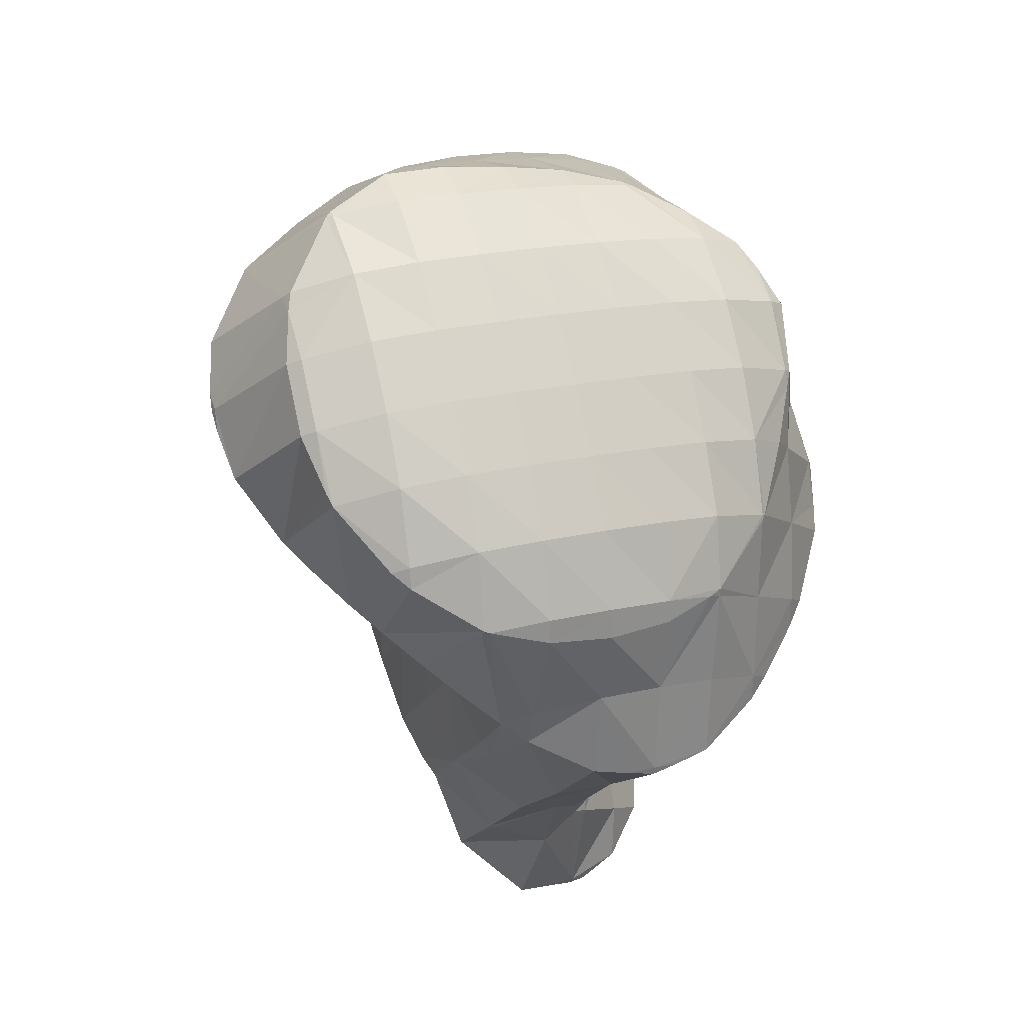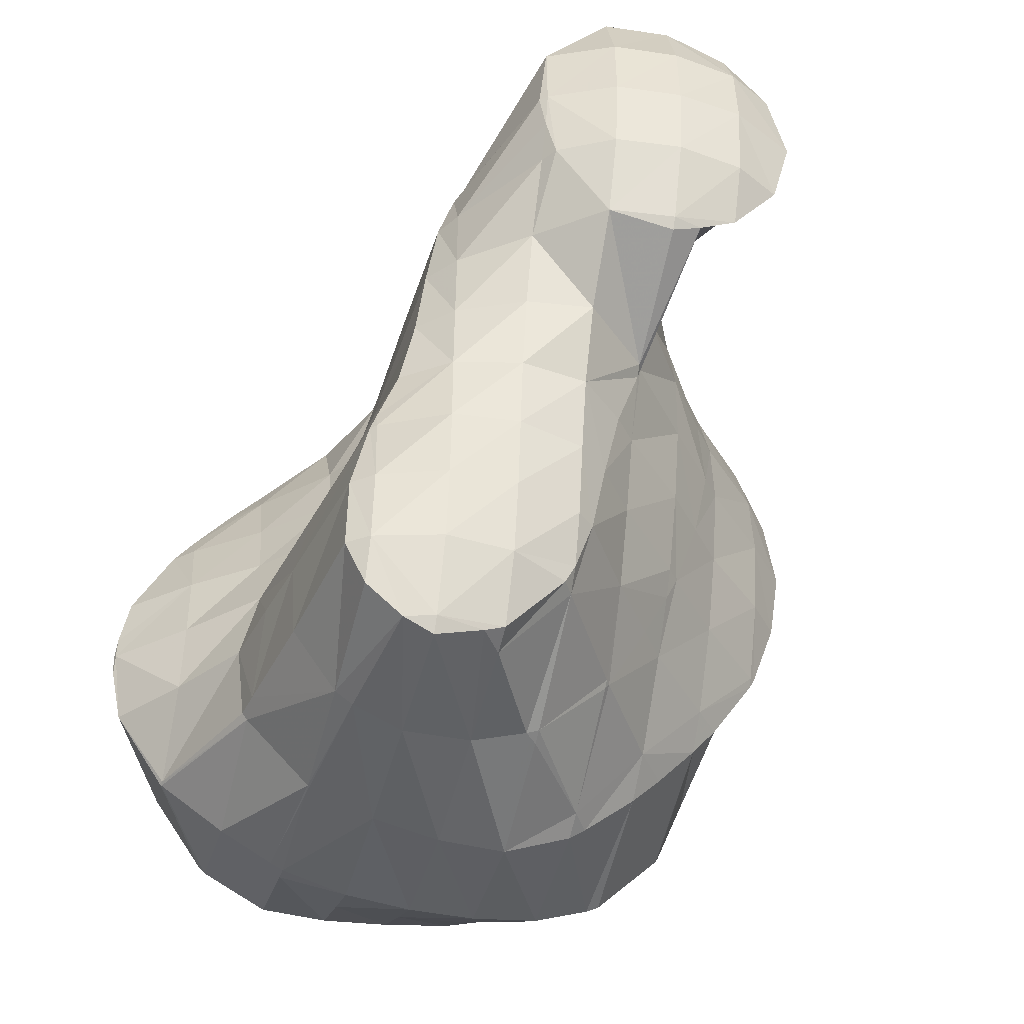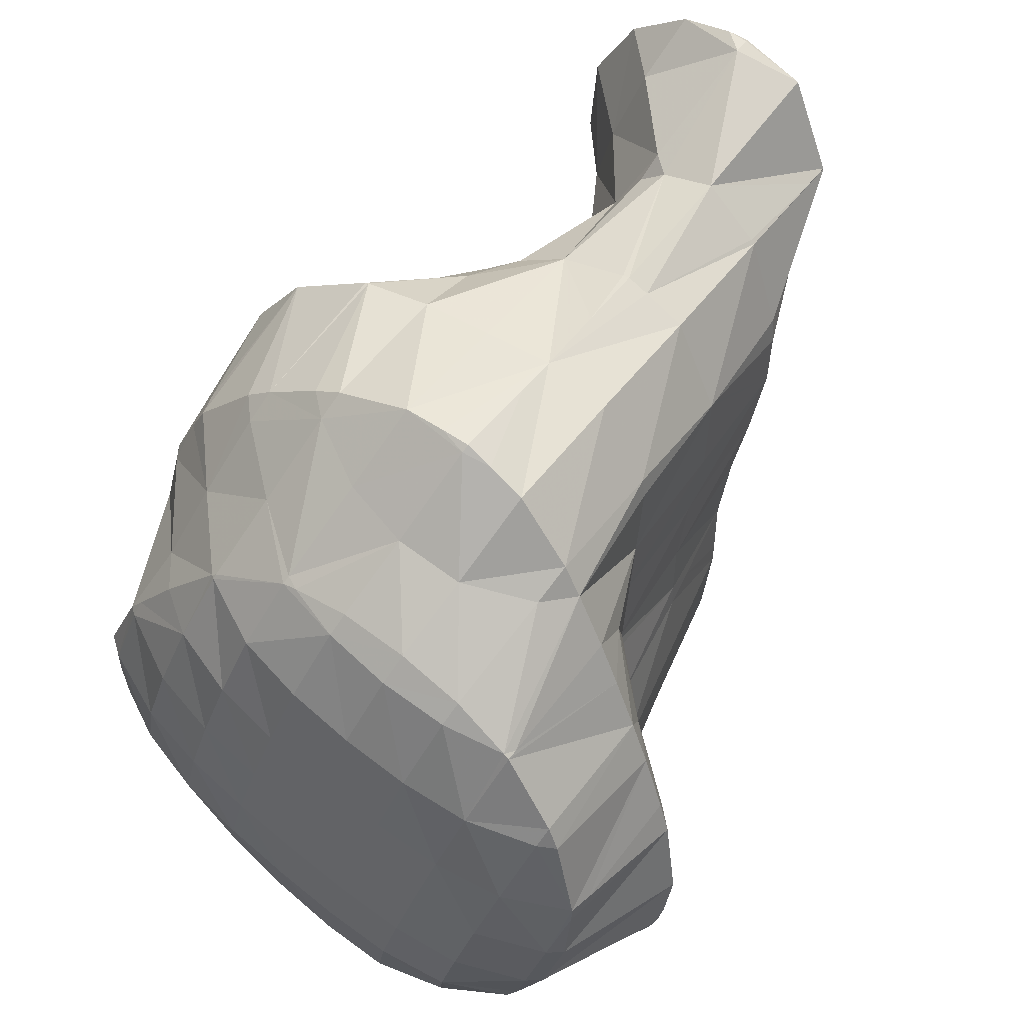
<metadata>
{"format":"obj","ext":"obj","renderer":"f3d","projection":"perspective","resolution":1024,"background":"white","views":[{"elev":59.0,"azim":158.6,"up":"+Z"},{"elev":-63.8,"azim":154.6,"up":"+Y"},{"elev":71.9,"azim":26.1,"up":"+Y"}]}
</metadata>
<code>
v 255.1 185.3 110.1
v 256.3 183.4 111
v 256.7 184.9 109.7
v 257.1 187.1 108.6
v 254.8 187.7 109.2
v 257.4 189.6 108.1
v 255.8 190 108.5
v 257.5 191.5 108.2
v 257.4 182.8 111.5
v 258.2 182.3 111.8
v 258.3 182.6 111.5
v 258.8 184.6 109.8
v 259.2 186.9 108.8
v 259.5 189.3 108.2
v 259.1 192.1 108.3
v 259.7 192 108.3
v 259.7 192.1 108.4
v 260.4 182.5 112.1
v 260.4 182.5 112.1
v 260.9 184.5 110.4
v 261.3 186.8 109.4
v 261.6 189.2 108.8
v 261.7 191.9 108.9
v 261.8 191.9 108.9
v 260.4 182.5 112.1
v 262.5 184.7 111.7
v 263 185.9 111.4
v 263.2 187 110.8
v 263.5 189.4 110.2
v 263.5 189.4 110.2
v 263.4 187 111
v 263.6 189.4 110.2
v 256.2 185.8 112
v 256.5 188.2 111.5
v 257 190.4 110.2
v 257.1 181.9 116.6
v 257.1 181.5 116.7
v 257.2 181.8 116.4
v 257 184.2 115.7
v 257.3 186.6 114.9
v 257.8 188.9 114.1
v 258.4 190.4 113.6
v 258.7 191.1 112.9
v 259.6 192.2 108.9
v 257.7 174.7 119.3
v 258 173 120.1
v 258.3 174.5 119
v 258.8 176.7 117.8
v 257.6 177.1 118.5
v 259.2 178.9 116.6
v 257.5 179.5 117.5
v 259.7 180.9 114.9
v 259.2 191.2 113.5
v 260.8 191.9 113.5
v 258.2 172.3 120.3
v 259.7 170.1 121.4
v 260.2 171.9 119.8
v 260.6 174.1 118.7
v 261 176.4 117.7
v 261.3 178.6 116.8
v 261.7 180.9 115.6
v 262.2 183 114.2
v 262.8 184.9 112.3
v 262.6 190.9 114.2
v 263.4 189.7 111
v 262.8 190.9 114.3
v 260.3 169.8 121.7
v 261.7 169.2 122.1
v 261.8 169.6 121.7
v 262.3 171.6 120.1
v 262.7 173.9 119.1
v 263 176.3 118.4
v 263.4 178.7 117.7
v 263.7 181 117
v 264 183.4 116.2
v 264.3 185.8 115.6
v 264.4 187.7 115.8
v 264.2 188.5 115.5
v 262.7 169.6 122.2
v 264 170.5 122.1
v 264.3 171.7 121.2
v 264.7 174 120.3
v 265 176.5 119.9
v 264.7 179 119.1
v 265 177.1 119.8
v 264.6 181.3 118.2
v 264.7 183.7 117.3
v 264.7 186.1 116.4
v 264.9 171.8 121.8
v 265.3 174.2 121
v 265.1 176.6 120.1
v 253.3 178.9 121.8
v 253.5 178.1 122.1
v 253.7 178.7 121.4
v 254.2 180.7 119.8
v 252.9 181.3 120.8
v 254.6 182.9 118.5
v 252.8 183.7 119.9
v 255 185.2 117.7
v 253.3 186 119.1
v 255.2 187.8 117.6
v 254.4 188.3 118.5
v 255.2 189.4 118.2
v 254.9 174 123.9
v 255 173.9 124
v 255.1 173.9 123.7
v 255.7 175.7 121.3
v 254 176.5 122.8
v 256.2 177.7 119.7
v 256.7 179.8 118.2
v 256.2 190.5 118
v 257.6 191.7 117.8
v 256.8 171.7 125.1
v 257.8 172.5 120.8
v 259.7 192.6 117.9
v 259.9 192.7 117.9
v 257.2 171.5 125.3
v 258.8 170.8 125.8
v 259.5 170.2 122.4
v 260.6 192.6 118.1
v 262 192.2 118.4
v 260.9 170.6 126.3
v 263.8 189.9 119.4
v 263.8 190 119.6
v 262.6 171.1 126.4
v 263.2 171.4 126.4
v 264.7 180 122.1
v 264.6 181.1 123.1
v 264.3 182.8 122.4
v 264.2 185.2 121.5
v 264.1 187.6 120.6
v 263.8 190 119.6
v 264.9 173.3 126
v 265.4 175.6 125.3
v 265.3 178 124.4
v 264.8 180.4 123.4
v 248.5 180.7 125
v 248.6 180.4 125.1
v 248.7 180.6 124.9
v 249.2 182.6 123.2
v 248 183.1 124
v 249.6 184.9 122
v 248.1 185.5 123.2
v 249.9 187.3 121.6
v 248.8 187.8 122.4
v 250 190 121.8
v 249.6 178.3 126.1
v 250.3 177.2 126.6
v 250.6 177.9 125.5
v 251.1 179.7 123.4
v 251.6 181.8 121.8
v 252.1 184 120.5
v 252.4 186.4 119.9
v 250 190.1 121.8
v 252.5 189.1 120.1
v 252.5 192.2 121.5
v 251.3 175.8 127.4
v 252 174.8 127.9
v 252.4 175.3 126.4
v 253.1 176.9 123.7
v 255 191.2 119.5
v 252.6 192.2 121.5
v 254.7 193 121.6
v 253.4 173.2 128.7
v 253.9 172.8 129
v 254.1 172.9 128.1
v 256.9 193.5 121.8
v 255.8 171.8 129.7
v 256.7 171.7 125.6
v 259.5 193.3 119.9
v 259.1 194 122.1
v 258 171.7 130.1
v 261.2 193.9 122.5
v 260.1 171.9 130.5
v 263.1 192 123.5
v 262.3 172.6 130.6
v 262.4 172.6 130.6
v 263.9 184.3 126.6
v 264 184 126.7
v 263.6 186.7 125.6
v 263.6 189.1 124.7
v 263.3 191.5 123.8
v 265 174.5 129.5
v 264.8 174.6 130.4
v 265.5 176.3 127.3
v 265.5 179.4 128.7
v 265.5 179.5 128.7
v 264.7 181.9 127.6
v 265 174.8 130.3
v 265.6 177.1 129.6
v 248.5 181 125.8
v 248.2 184.3 128.4
v 248.1 184.6 128.3
v 248.3 186.9 127.5
v 248.8 188.3 127
v 249 189 126.1
v 248.8 179.8 130.2
v 249.3 177.5 131.2
v 248.5 182.2 129.3
v 249.1 189.2 126.8
v 250.7 191.5 126.2
v 251.5 192.3 126.1
v 249.4 177.4 131.2
v 251.1 175.1 132.4
v 253.1 193.7 125.9
v 253.9 194.3 125.8
v 251.4 174.9 132.6
v 253.1 174.1 133.1
v 256.2 195.5 125.8
v 255.1 173.7 133.7
v 258.9 194.6 123.4
v 257.5 195.7 125.9
v 258.4 195.8 126.1
v 257.2 173.5 134.2
v 259.3 195.6 126.3
v 260.4 195.2 126.7
v 259.4 173.5 134.5
v 262.3 193.7 127.6
v 262.3 172.7 131.1
v 261.6 173.9 134.8
v 264 184.4 126.8
v 264.2 187.1 127
v 264.3 190 127.6
v 264.2 191.6 128.7
v 263 192.9 128
v 262 174.1 134.8
v 263.8 174.9 134.9
v 265.5 179.5 128.7
v 265.6 182.2 128.9
v 265.8 184.9 129.1
v 265.9 187.7 129.4
v 265 190.4 129.3
v 265.9 189.1 130
v 266.2 176.1 134.7
v 266.1 176.1 134.8
v 266.9 177.8 132
v 267.2 180.1 131.2
v 267.5 182.6 130.9
v 267.6 185.3 131
v 266.7 187.9 130.5
v 267.7 186.4 131.3
v 266.2 176.1 134.8
v 268.2 178.4 134.4
v 268.9 180.1 133.9
v 269 180.6 133.5
v 269 183 132.8
v 269.1 181.4 133.4
v 268.2 185.5 131.7
v 269 180.7 133.7
v 248.2 184.6 128.5
v 248.5 187.1 128
v 249.1 180.8 133.4
v 249 182.2 134.2
v 248.6 183.6 133.6
v 249.3 185.9 132.8
v 249.6 186.5 132.7
v 250.1 187.9 131.1
v 250.6 189.9 129.2
v 251.2 191.7 127
v 250.9 178.2 134.3
v 249.4 181.2 134.6
v 250.8 179.8 135.4
v 250.7 188.2 132.3
v 252.2 190.5 131.7
v 252.4 190.6 131.7
v 253 192.2 129.2
v 253.7 193.9 126.6
v 253 175.1 133.9
v 252.4 178.6 136.1
v 252.7 178.4 136.3
v 254.8 192.5 131.4
v 254.8 192.6 131.2
v 255.6 194.1 128.2
v 255 175.2 135
v 254.7 177.6 136.9
v 255.2 192.6 131.5
v 257 193.1 131.6
v 257.6 194.1 129.1
v 258.3 195.7 126.3
v 257 175.1 135.6
v 256.8 177.2 137.5
v 259.1 193.1 132
v 259.7 193.9 129.5
v 259.2 174.9 136.1
v 258.9 176.8 138
v 261.2 192.8 132.5
v 262.1 193.4 128.8
v 261.5 174.4 135.4
v 261 176.7 138.5
v 263 192 133.1
v 263.3 191.9 132.9
v 263.2 191.9 133.2
v 263.2 177.6 138.5
v 265.1 190.1 134.2
v 266.1 176.2 135
v 263.5 177.8 138.5
v 265.8 179.8 137.7
v 265.5 180 138.1
v 265.8 180.6 137.9
v 266.6 187 135.7
v 266.9 186.8 135
v 266.7 186.6 135.9
v 265.5 189.5 134.6
v 268.9 180.8 133.9
v 266.5 182.3 137.4
v 266.9 184.7 136.6
v 249.1 183.7 134.1
v 249.5 186 133.1
v 250.8 181.4 135.7
v 251.1 183.9 135.4
v 251.4 186.2 134.6
v 251.8 188.4 133.4
v 252.3 190.5 131.8
v 252.7 178.6 136.4
v 252.8 181.4 136.7
v 253.1 183.9 136.2
v 253.5 186.2 135.5
v 253.8 188.5 134.5
v 254.3 190.7 133.2
v 254.7 178.7 137.3
v 254.9 181.3 137.4
v 255.2 183.8 136.8
v 255.5 186.1 136.1
v 255.9 188.4 135.2
v 256.3 190.7 134
v 256.8 192.7 132.3
v 256.8 178.6 137.9
v 257 181.2 137.9
v 257.3 183.6 137.3
v 257.6 186 136.6
v 258 188.3 135.7
v 258.4 190.5 134.6
v 258.9 192.6 132.9
v 258.9 178.5 138.5
v 259.1 181.1 138.3
v 259.4 183.5 137.8
v 259.8 185.8 137
v 260.1 188.1 136.1
v 260.5 190.4 135
v 261 192.4 133.2
v 261 178.3 138.8
v 261.2 180.9 138.7
v 261.5 183.3 138.1
v 261.9 185.6 137.3
v 262.3 187.9 136.4
v 262.7 190.1 135.1
v 263.3 177.9 138.6
v 263.4 180.6 138.7
v 263.7 183 138.2
v 264.1 185.4 137.4
v 264.4 187.6 136.4
v 264.9 189.7 134.8
v 266 182.5 137.7
v 266.3 184.8 136.9
g foo
f 3 2 1
f 4 3 1
f 5 4 1
f 6 4 5
f 7 6 5
f 6 7 8
f 11 10 9
f 2 11 9
f 3 11 2
f 12 11 3
f 12 4 13
f 12 3 4
f 13 6 14
f 13 4 6
f 15 6 8
f 16 6 15
f 14 6 16
f 16 15 17
f 11 19 18
f 10 11 18
f 19 12 20
f 19 11 12
f 20 13 21
f 20 12 13
f 21 14 22
f 21 13 14
f 24 16 23
f 22 16 24
f 14 16 22
f 16 17 23
f 19 25 18
f 19 20 26
f 25 19 26
f 26 28 27
f 20 28 26
f 21 28 20
f 28 22 29
f 28 21 22
f 29 22 24
f 30 29 24
f 28 31 27
f 28 29 32
f 31 28 32
f 29 30 32
f 1 2 33
f 5 1 33
f 34 5 33
f 7 5 34
f 35 7 34
f 8 7 35
f 38 37 36
f 38 9 10
f 36 9 38
f 39 9 36
f 9 33 2
f 9 40 33
f 9 39 40
f 34 33 41
f 33 40 41
f 43 41 42
f 43 34 41
f 43 35 34
f 8 44 15
f 35 44 8
f 43 44 35
f 17 15 44
f 47 46 45
f 48 47 45
f 49 48 45
f 50 48 49
f 51 50 49
f 37 50 51
f 38 50 37
f 52 50 38
f 10 18 38
f 18 52 38
f 53 43 42
f 24 23 54
f 44 54 23
f 53 54 44
f 44 43 53
f 23 17 44
f 57 56 55
f 46 57 55
f 47 57 46
f 58 57 47
f 58 48 59
f 58 47 48
f 59 50 60
f 59 48 50
f 60 52 61
f 60 50 52
f 62 18 25
f 62 52 18
f 62 61 52
f 25 26 62
f 26 63 62
f 26 27 63
f 66 65 64
f 65 54 64
f 30 54 65
f 24 54 30
f 69 68 67
f 56 69 67
f 57 69 56
f 70 69 57
f 70 58 71
f 70 57 58
f 71 59 72
f 71 58 59
f 72 60 73
f 72 59 60
f 73 61 74
f 73 60 61
f 74 62 75
f 74 61 62
f 75 63 76
f 75 62 63
f 63 27 76
f 31 76 27
f 77 76 31
f 31 78 77
f 66 32 65
f 78 32 66
f 31 32 78
f 32 30 65
f 69 79 68
f 79 81 80
f 69 81 79
f 70 81 69
f 81 71 82
f 81 70 71
f 82 72 83
f 82 71 72
f 85 73 84
f 83 73 85
f 72 73 83
f 73 74 86
f 84 73 86
f 74 75 87
f 86 74 87
f 75 76 88
f 87 75 88
f 76 77 88
f 81 89 80
f 81 82 90
f 89 81 90
f 82 83 91
f 90 82 91
f 83 85 91
f 94 93 92
f 95 94 92
f 96 95 92
f 97 95 96
f 98 97 96
f 99 97 98
f 100 99 98
f 101 99 100
f 102 101 100
f 101 102 103
f 106 105 104
f 107 106 104
f 108 107 104
f 93 107 108
f 94 107 93
f 109 107 94
f 109 95 110
f 109 94 95
f 110 36 37
f 110 97 36
f 110 95 97
f 39 36 99
f 36 97 99
f 40 39 101
f 39 99 101
f 111 101 103
f 111 40 101
f 111 41 40
f 41 111 112
f 42 41 112
f 106 114 113
f 105 106 113
f 114 45 46
f 114 107 45
f 114 106 107
f 49 45 109
f 45 107 109
f 51 49 110
f 49 109 110
f 37 51 110
f 42 112 53
f 112 115 53
f 53 115 116
f 54 53 116
f 119 118 117
f 55 56 119
f 114 55 119
f 117 114 119
f 113 114 117
f 46 55 114
f 64 120 66
f 120 121 66
f 54 116 120
f 64 54 120
f 67 118 119
f 68 118 67
f 122 118 68
f 56 67 119
f 77 78 123
f 78 124 123
f 66 124 78
f 121 124 66
f 79 125 122
f 68 79 122
f 80 126 79
f 126 125 79
f 85 84 127
f 84 128 127
f 84 129 128
f 84 86 129
f 87 129 86
f 87 130 129
f 88 130 87
f 88 131 130
f 123 88 77
f 132 88 123
f 131 88 132
f 123 124 132
f 89 133 126
f 80 89 126
f 90 133 89
f 90 134 133
f 91 134 90
f 91 135 134
f 127 91 85
f 136 91 127
f 135 91 136
f 127 128 136
f 139 138 137
f 140 139 137
f 141 140 137
f 142 140 141
f 143 142 141
f 144 142 143
f 145 144 143
f 144 145 146
f 149 148 147
f 138 149 147
f 139 149 138
f 150 149 139
f 150 140 151
f 150 139 140
f 151 142 152
f 151 140 142
f 152 144 153
f 152 142 144
f 154 144 146
f 155 144 154
f 153 144 155
f 155 154 156
f 159 158 157
f 148 159 157
f 149 159 148
f 160 159 149
f 160 92 93
f 160 150 92
f 160 149 150
f 96 92 151
f 92 150 151
f 98 96 152
f 96 151 152
f 100 98 153
f 98 152 153
f 102 100 155
f 100 153 155
f 103 102 155
f 161 103 155
f 156 161 155
f 162 161 156
f 161 162 163
f 166 165 164
f 104 105 166
f 159 104 166
f 164 159 166
f 158 159 164
f 108 104 160
f 104 159 160
f 93 108 160
f 111 103 161
f 161 112 111
f 163 112 161
f 167 112 163
f 166 169 168
f 165 166 168
f 105 113 166
f 113 169 166
f 112 170 115
f 112 171 170
f 112 167 171
f 116 115 170
f 117 168 169
f 118 168 117
f 172 168 118
f 113 117 169
f 171 120 170
f 171 121 120
f 171 173 121
f 120 116 170
f 122 172 118
f 122 174 172
f 121 175 124
f 121 173 175
f 125 176 174
f 122 125 174
f 126 177 125
f 177 176 125
f 129 178 128
f 178 179 128
f 130 178 129
f 130 180 178
f 131 180 130
f 131 181 180
f 132 181 131
f 132 182 181
f 124 175 182
f 132 124 182
f 183 126 133
f 184 126 183
f 177 126 184
f 133 134 183
f 134 185 183
f 134 186 185
f 134 187 186
f 134 135 187
f 136 187 135
f 136 188 187
f 128 179 188
f 136 128 188
f 183 189 184
f 183 185 190
f 189 183 190
f 185 186 190
f 137 138 191
f 192 137 191
f 193 137 192
f 141 137 193
f 141 194 143
f 141 193 194
f 196 194 195
f 145 194 196
f 143 194 145
f 146 145 196
f 148 198 197
f 147 148 197
f 147 191 138
f 147 199 191
f 147 197 199
f 192 191 199
f 200 196 195
f 200 146 196
f 200 154 146
f 200 201 154
f 154 201 202
f 156 154 202
f 158 204 203
f 157 158 203
f 157 203 148
f 203 198 148
f 156 202 162
f 202 205 162
f 162 205 206
f 163 162 206
f 165 208 207
f 164 165 207
f 164 207 158
f 207 204 158
f 163 209 167
f 163 206 209
f 168 208 165
f 168 210 208
f 171 212 211
f 171 209 212
f 171 167 209
f 211 212 213
f 172 210 168
f 172 214 210
f 216 211 215
f 216 171 211
f 216 173 171
f 211 213 215
f 174 214 172
f 174 217 214
f 173 218 175
f 173 216 218
f 219 174 176
f 220 174 219
f 217 174 220
f 176 177 219
f 179 178 221
f 178 180 221
f 180 222 221
f 180 181 222
f 181 223 222
f 181 224 223
f 181 225 224
f 181 182 225
f 175 218 225
f 182 175 225
f 219 226 220
f 177 226 219
f 177 227 226
f 177 184 227
f 186 187 228
f 187 188 228
f 188 229 228
f 221 188 179
f 221 229 188
f 221 230 229
f 230 222 231
f 230 221 222
f 233 223 232
f 231 223 233
f 222 223 231
f 223 224 232
f 234 184 189
f 235 184 234
f 227 184 235
f 189 190 234
f 190 236 234
f 228 190 186
f 228 236 190
f 228 237 236
f 237 229 238
f 237 228 229
f 238 230 239
f 238 229 230
f 241 231 240
f 239 231 241
f 230 231 239
f 231 233 240
f 234 242 235
f 234 236 243
f 242 234 243
f 243 245 244
f 236 245 243
f 237 245 236
f 247 238 246
f 245 238 247
f 237 238 245
f 238 239 248
f 246 238 248
f 239 241 248
f 245 249 244
f 245 247 249
f 193 192 250
f 194 193 250
f 251 194 250
f 195 194 251
f 197 198 252
f 253 197 252
f 254 197 253
f 199 197 254
f 199 250 192
f 199 255 250
f 199 254 255
f 257 255 256
f 257 250 255
f 257 251 250
f 195 258 200
f 251 258 195
f 257 258 251
f 201 200 258
f 259 201 258
f 202 201 259
f 203 204 260
f 252 198 203
f 261 252 203
f 260 261 203
f 262 261 260
f 253 252 261
f 263 257 256
f 258 257 264
f 257 263 264
f 266 264 265
f 266 258 264
f 266 259 258
f 202 267 205
f 259 267 202
f 266 267 259
f 206 205 267
f 207 208 268
f 260 204 207
f 269 260 207
f 268 269 207
f 270 269 268
f 262 260 269
f 272 266 271
f 266 265 271
f 267 272 273
f 267 266 272
f 209 206 267
f 273 209 267
f 208 210 274
f 268 208 274
f 268 274 270
f 274 275 270
f 276 272 271
f 278 276 277
f 278 272 276
f 278 273 272
f 209 279 212
f 273 279 209
f 278 279 273
f 213 212 279
f 210 214 280
f 274 210 280
f 274 280 275
f 280 281 275
f 283 278 282
f 278 277 282
f 215 283 216
f 279 283 215
f 278 283 279
f 215 213 279
f 214 217 284
f 280 214 284
f 280 284 281
f 284 285 281
f 287 283 286
f 283 282 286
f 218 216 283
f 287 218 283
f 217 220 288
f 284 217 288
f 284 288 285
f 288 289 285
f 292 291 290
f 291 224 225
f 290 291 225
f 287 290 225
f 286 290 287
f 225 218 287
f 220 226 288
f 227 288 226
f 227 289 288
f 227 293 289
f 292 232 291
f 292 233 232
f 292 294 233
f 232 224 291
f 296 235 295
f 293 235 296
f 227 235 293
f 295 297 296
f 297 298 296
f 298 297 299
f 302 301 300
f 240 301 241
f 240 300 301
f 240 303 300
f 233 294 303
f 240 233 303
f 235 242 295
f 242 243 297
f 295 242 297
f 297 243 244
f 299 297 244
f 304 299 244
f 305 299 304
f 246 304 247
f 246 305 304
f 246 306 305
f 302 248 301
f 306 248 302
f 246 248 306
f 248 241 301
f 244 249 304
f 249 247 304
f 254 253 307
f 255 254 307
f 308 255 307
f 256 255 308
f 261 262 309
f 261 307 253
f 309 307 261
f 310 307 309
f 308 310 311
f 308 307 310
f 256 312 263
f 308 312 256
f 311 312 308
f 264 263 312
f 313 264 312
f 265 264 313
f 269 270 314
f 269 309 262
f 314 309 269
f 315 309 314
f 310 315 316
f 310 309 315
f 311 316 317
f 311 310 316
f 312 317 318
f 312 311 317
f 313 318 319
f 313 312 318
f 271 265 313
f 319 271 313
f 270 275 320
f 314 270 320
f 315 320 321
f 315 314 320
f 316 321 322
f 316 315 321
f 317 322 323
f 317 316 322
f 318 323 324
f 318 317 323
f 319 324 325
f 319 318 324
f 271 326 276
f 319 326 271
f 325 326 319
f 277 276 326
f 275 281 327
f 320 275 327
f 321 327 328
f 321 320 327
f 322 328 329
f 322 321 328
f 323 329 330
f 323 322 329
f 324 330 331
f 324 323 330
f 325 331 332
f 325 324 331
f 326 332 333
f 326 325 332
f 282 277 326
f 333 282 326
f 281 285 334
f 327 281 334
f 328 334 335
f 328 327 334
f 329 335 336
f 329 328 335
f 330 336 337
f 330 329 336
f 331 337 338
f 331 330 337
f 332 338 339
f 332 331 338
f 333 339 340
f 333 332 339
f 286 282 333
f 340 286 333
f 285 289 341
f 334 285 341
f 335 341 342
f 335 334 341
f 336 342 343
f 336 335 342
f 337 343 344
f 337 336 343
f 338 344 345
f 338 337 344
f 339 345 346
f 339 338 345
f 290 346 292
f 340 346 290
f 339 346 340
f 290 286 340
f 289 293 347
f 341 289 347
f 342 347 348
f 342 341 347
f 343 348 349
f 343 342 348
f 344 349 350
f 344 343 349
f 345 350 351
f 345 344 350
f 346 351 352
f 346 345 351
f 294 292 346
f 352 294 346
f 293 296 347
f 296 298 348
f 347 296 348
f 299 348 298
f 353 348 299
f 349 348 353
f 350 353 354
f 350 349 353
f 300 354 302
f 351 354 300
f 350 354 351
f 300 303 352
f 351 300 352
f 303 294 352
f 299 305 353
f 305 306 354
f 353 305 354
f 306 302 354
g

</code>
